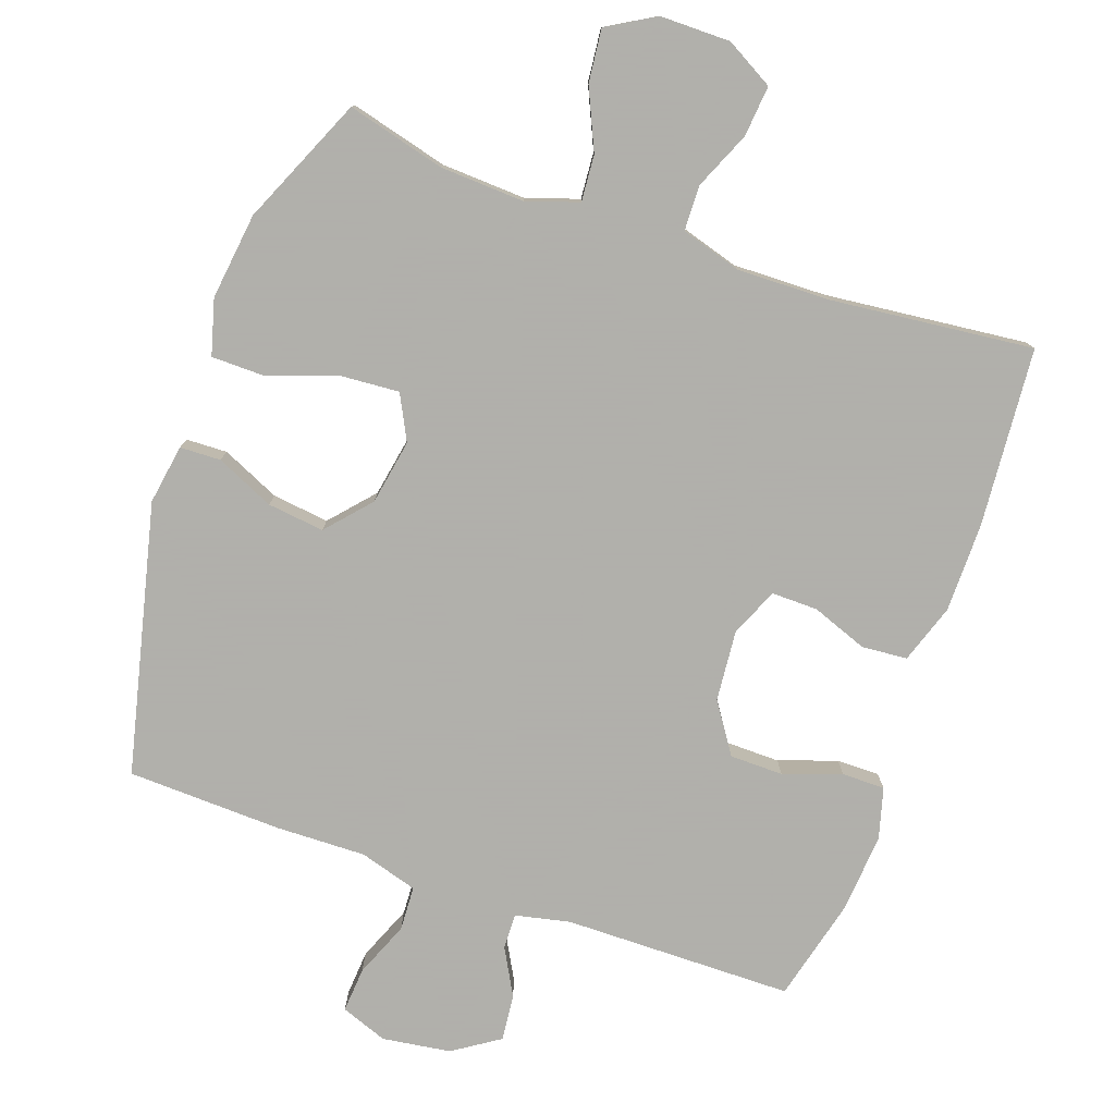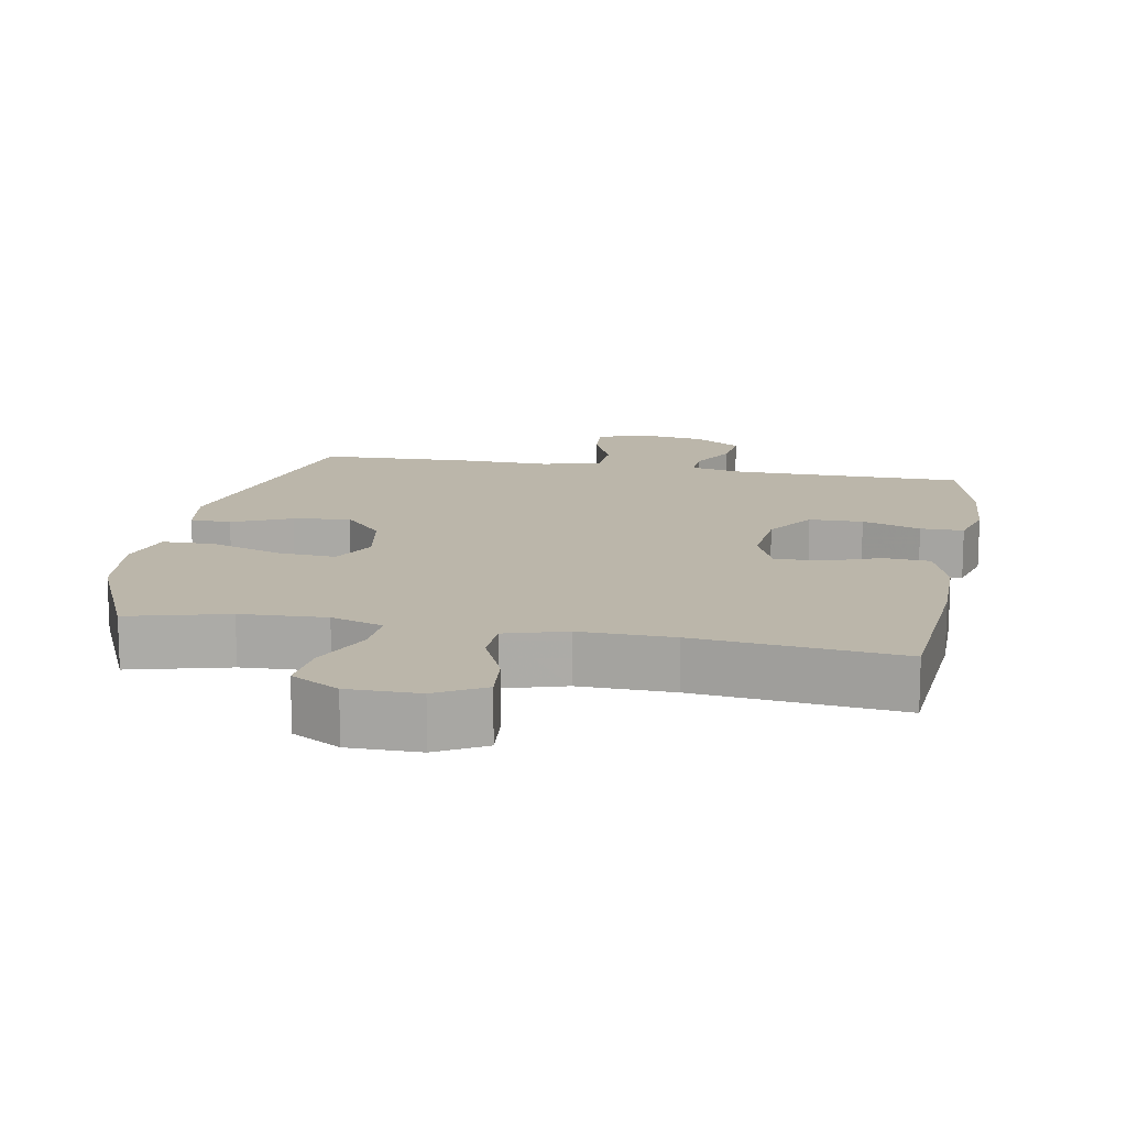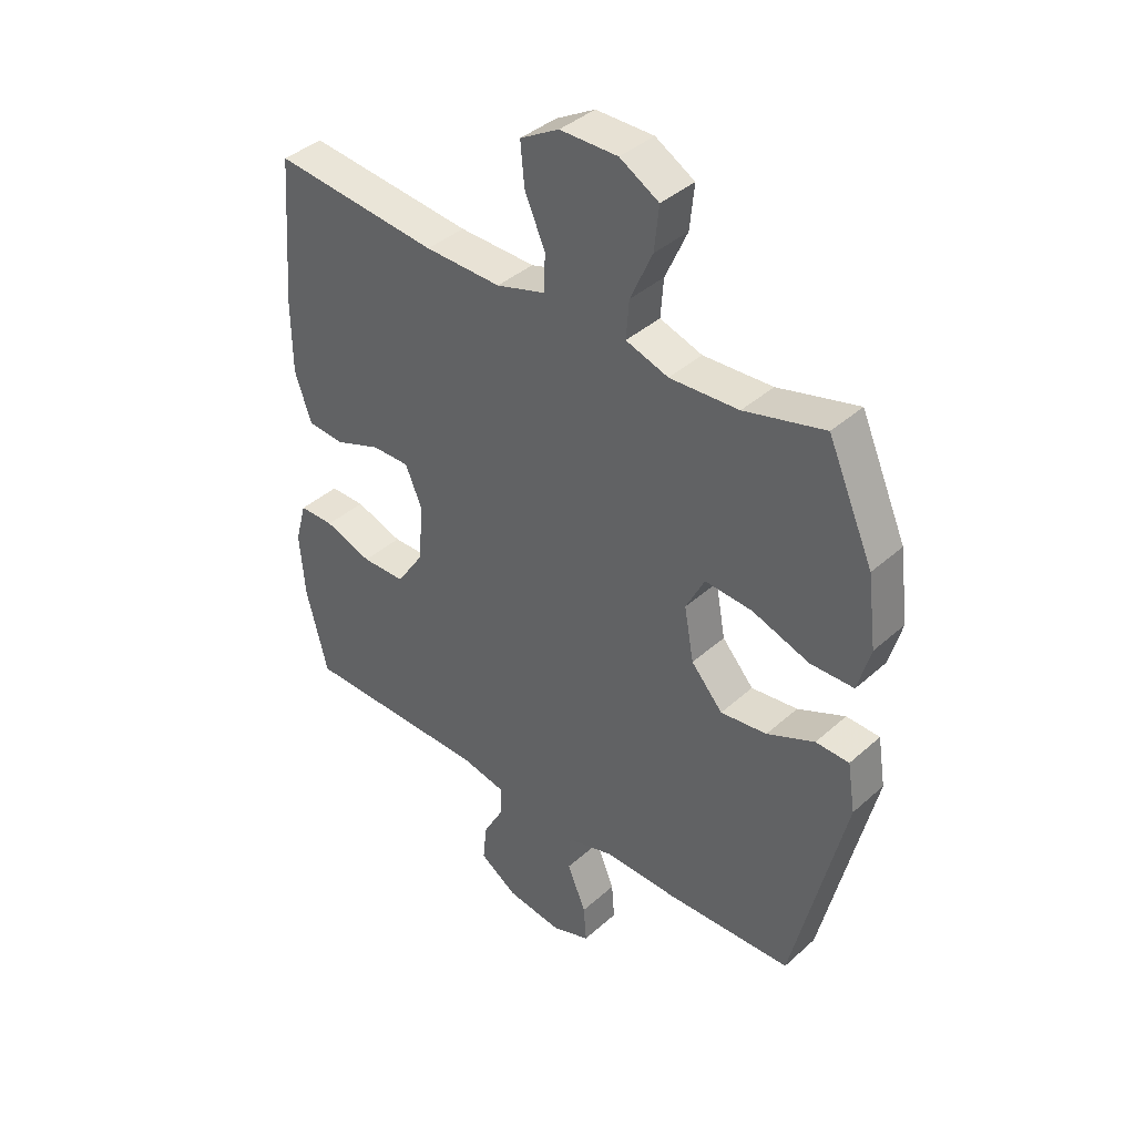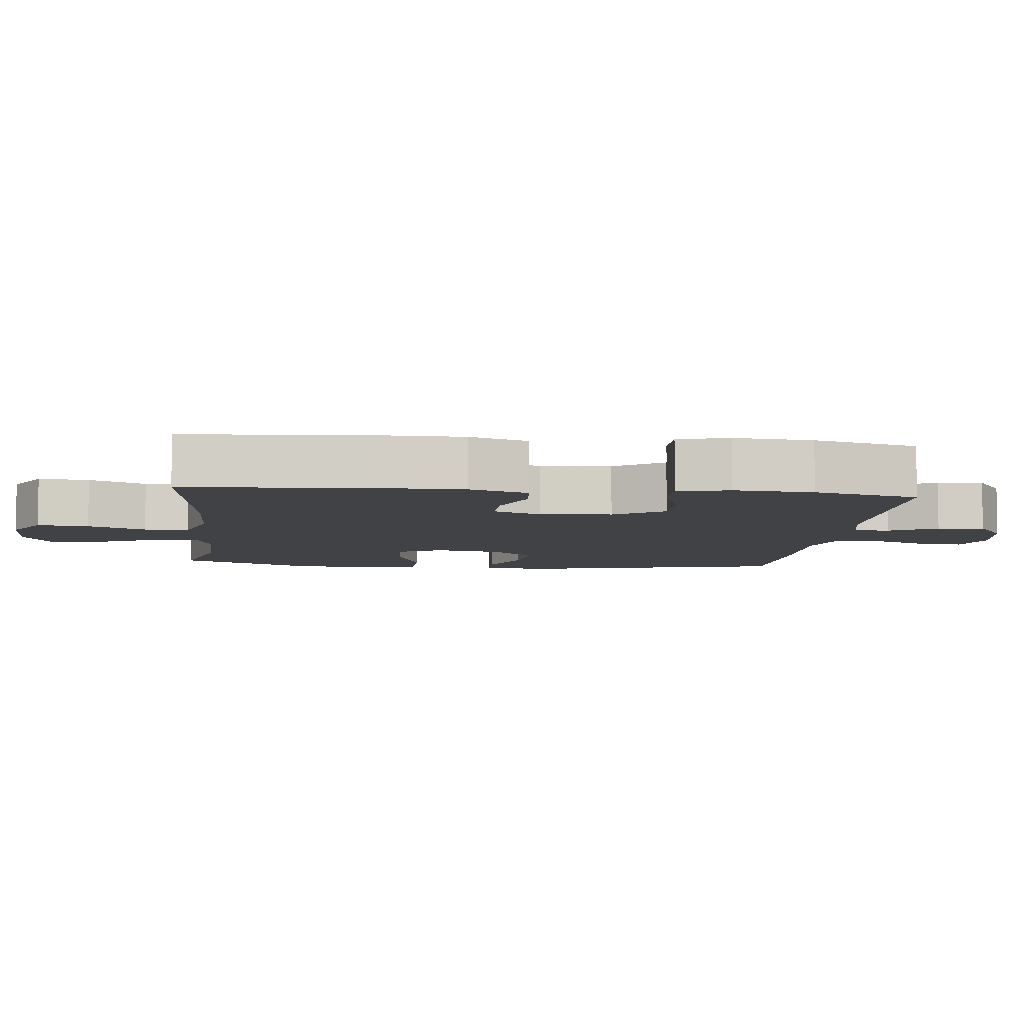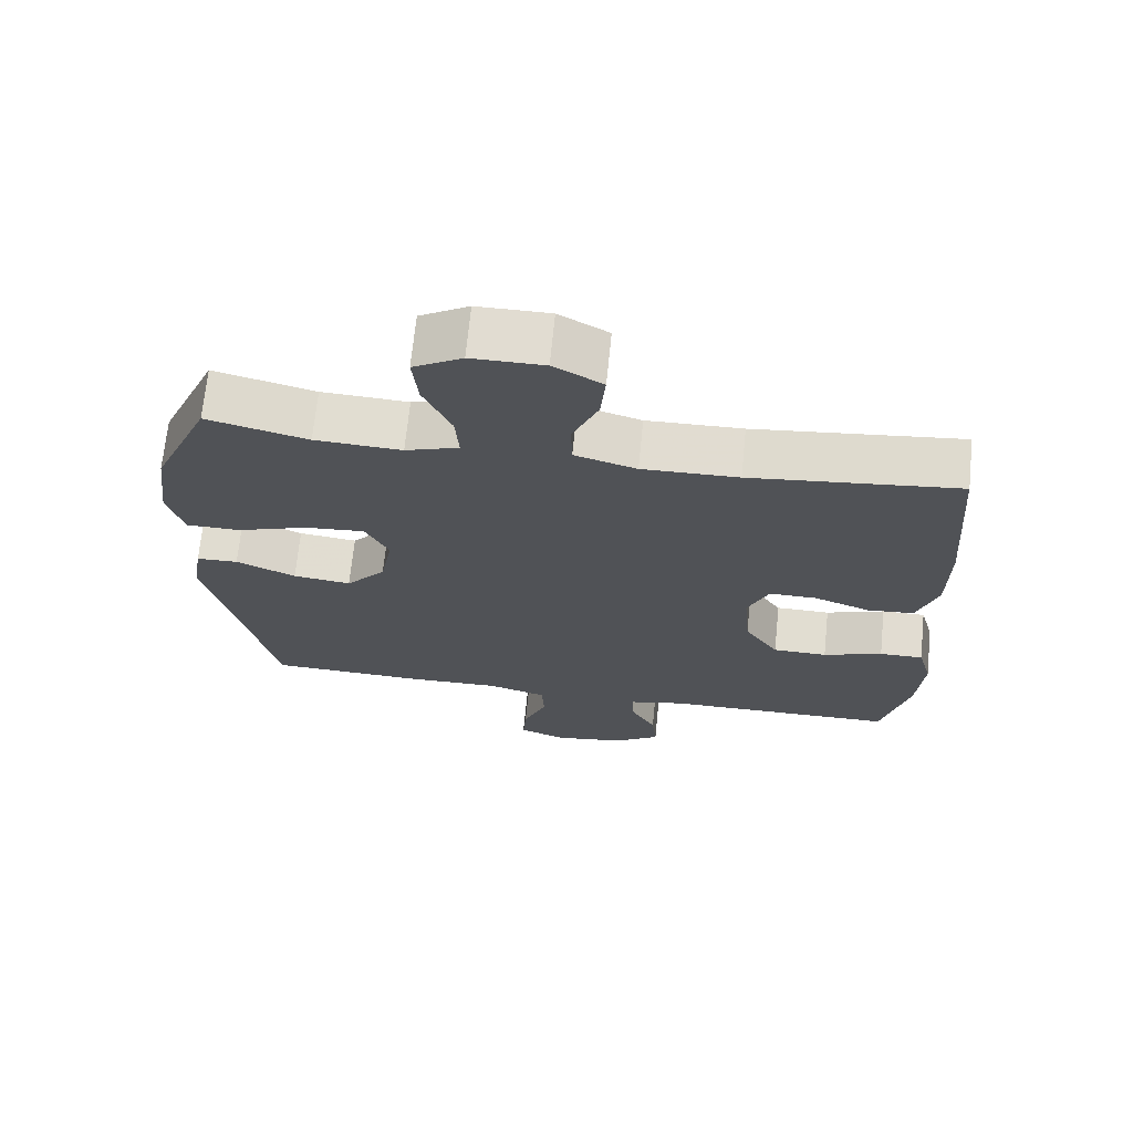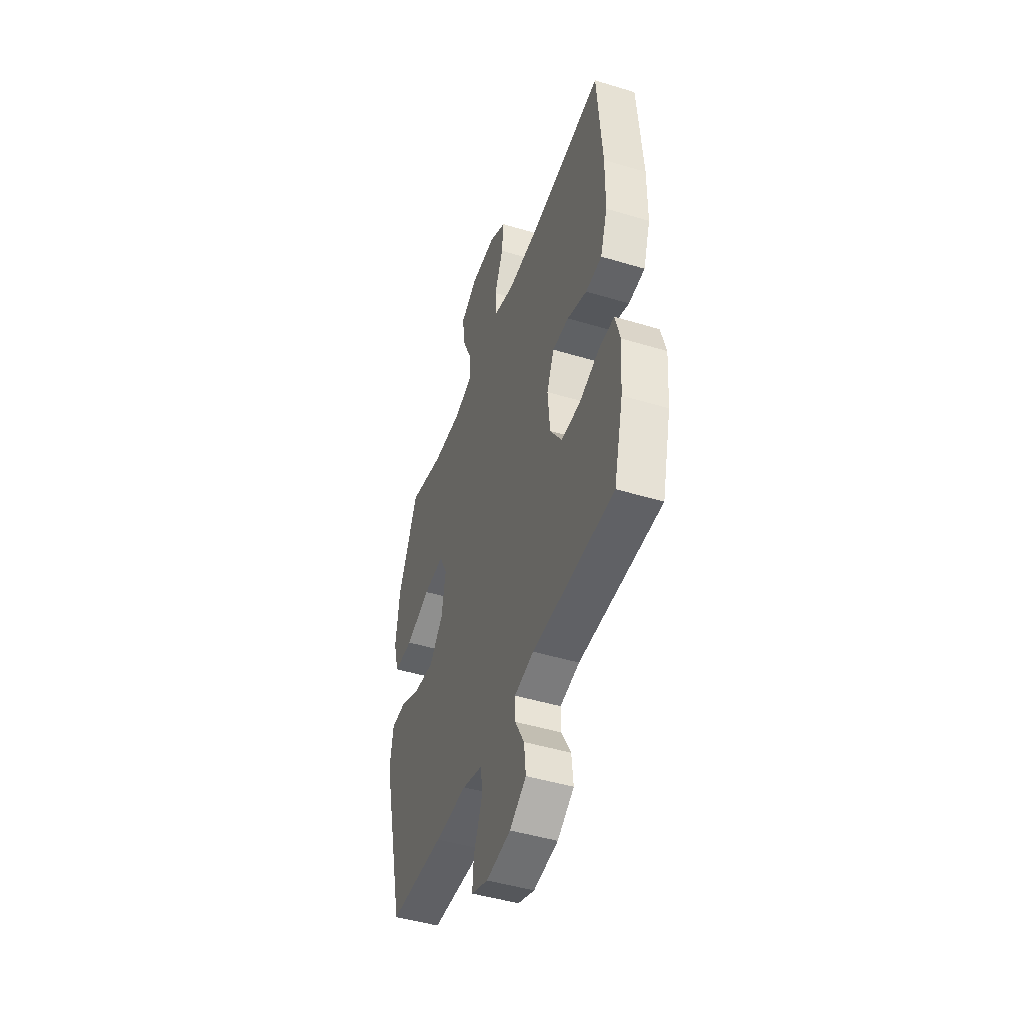
<metadata>
{"format":"obj","ext":"obj","renderer":"f3d","projection":"perspective","resolution":1024,"background":"white","views":[{"elev":-78.4,"azim":-19.3,"up":"+Y"},{"elev":14.1,"azim":10.5,"up":"+Y"},{"elev":39.5,"azim":-137.8,"up":"+Z"},{"elev":-6.7,"azim":83.8,"up":"+Y"},{"elev":69.0,"azim":5.7,"up":"+Z"},{"elev":-46.7,"azim":71.0,"up":"+Z"}]}
</metadata>
<code>
v 0.5 0.07 -0.5
v 0.169 0.07 -0.503
v 0.09 0.07 -0.52
v 0.091 0.07 -0.571
v 0.128 0.07 -0.639
v 0.135 0.07 -0.706
v 0.068 0.07 -0.75
v -0.031 0.07 -0.764
v -0.098 0.07 -0.739
v -0.093 0.07 -0.674
v -0.06 0.07 -0.594
v -0.063 0.07 -0.53
v -0.147 0.07 -0.505
v -0.277 0.07 -0.508
v -0.5 0.07 -0.5
v -0.592 0.07 -0.111
v -0.578 0.07 -0.025
v -0.519 0.07 -0.023
v -0.435 0.07 -0.061
v -0.353 0.07 -0.071
v -0.297 0.07 -0.008
v -0.28 0.07 0.086
v -0.313 0.07 0.151
v -0.397 0.07 0.145
v -0.498 0.07 0.11
v -0.575 0.07 0.111
v -0.597 0.07 0.191
v -0.581 0.07 0.316
v -0.5 0.07 0.5
v -0.358 0.07 0.463
v -0.236 0.07 0.457
v -0.161 0.07 0.482
v -0.166 0.07 0.549
v -0.205 0.07 0.636
v -0.213 0.07 0.713
v -0.144 0.07 0.753
v -0.042 0.07 0.753
v 0.027 0.07 0.714
v 0.02 0.07 0.64
v -0.016 0.07 0.557
v -0.014 0.07 0.492
v 0.073 0.07 0.466
v 0.208 0.07 0.469
v 0.5 0.07 0.5
v 0.52 0.07 0.241
v 0.519 0.07 0.112
v 0.49 0.07 0.027
v 0.424 0.07 0.022
v 0.344 0.07 0.052
v 0.277 0.07 0.053
v 0.247 0.07 -0.017
v 0.256 0.07 -0.119
v 0.304 0.07 -0.191
v 0.381 0.07 -0.192
v 0.465 0.07 -0.163
v 0.527 0.07 -0.163
v 0.547 0.07 -0.236
v 0.538 0.07 -0.35
v 0.5 0 -0.5
v 0.169 0 -0.503
v 0.09 0 -0.52
v 0.091 0 -0.571
v 0.128 0 -0.639
v 0.135 0 -0.706
v 0.068 0 -0.75
v -0.031 0 -0.764
v -0.098 0 -0.739
v -0.093 0 -0.674
v -0.06 0 -0.594
v -0.063 0 -0.53
v -0.147 0 -0.505
v -0.277 0 -0.508
v -0.5 0 -0.5
v -0.592 0 -0.111
v -0.578 0 -0.025
v -0.519 0 -0.023
v -0.435 0 -0.061
v -0.353 0 -0.071
v -0.297 0 -0.008
v -0.28 0 0.086
v -0.313 0 0.151
v -0.397 0 0.145
v -0.498 0 0.11
v -0.575 0 0.111
v -0.597 0 0.191
v -0.581 0 0.316
v -0.5 0 0.5
v -0.358 0 0.463
v -0.236 0 0.457
v -0.161 0 0.482
v -0.166 0 0.549
v -0.205 0 0.636
v -0.213 0 0.713
v -0.144 0 0.753
v -0.042 0 0.753
v 0.027 0 0.714
v 0.02 0 0.64
v -0.016 0 0.557
v -0.014 0 0.492
v 0.073 0 0.466
v 0.208 0 0.469
v 0.5 0 0.5
v 0.52 0 0.241
v 0.519 0 0.112
v 0.49 0 0.027
v 0.424 0 0.022
v 0.344 0 0.052
v 0.277 0 0.053
v 0.247 0 -0.017
v 0.256 0 -0.119
v 0.304 0 -0.191
v 0.381 0 -0.192
v 0.465 0 -0.163
v 0.527 0 -0.163
v 0.547 0 -0.236
v 0.538 0 -0.35
f 57 58 1 2
f 54 55 56 57
f 53 54 57 2
f 52 53 2 3
f 51 52 3
f 46 47 48 49
f 46 49 50
f 43 44 45 46
f 42 43 46 50
f 41 42 50 51
f 37 38 39 40
f 37 40 41
f 36 37 41
f 33 34 35 36
f 32 33 36 41
f 31 32 41 51
f 27 28 29 30
f 24 25 26 27
f 23 24 27 30
f 22 23 30 31
f 16 17 18 19
f 16 19 20
f 13 14 15 16
f 12 13 16 20
f 8 9 10 11
f 8 11 12
f 7 8 12
f 4 5 6 7
f 3 4 7 12
f 22 31 51 3
f 3 12 20 21
f 3 21 22
f 60 59 116 115
f 115 114 113 112
f 60 115 112 111
f 61 60 111 110
f 61 110 109
f 107 106 105 104
f 108 107 104
f 104 103 102 101
f 108 104 101 100
f 109 108 100 99
f 98 97 96 95
f 99 98 95
f 99 95 94
f 94 93 92 91
f 99 94 91 90
f 109 99 90 89
f 88 87 86 85
f 85 84 83 82
f 88 85 82 81
f 89 88 81 80
f 77 76 75 74
f 78 77 74
f 74 73 72 71
f 78 74 71 70
f 69 68 67 66
f 70 69 66
f 70 66 65
f 65 64 63 62
f 70 65 62 61
f 61 109 89 80
f 79 78 70 61
f 80 79 61
f 1 59 60 2
f 2 60 61 3
f 3 61 62 4
f 4 62 63 5
f 5 63 64 6
f 6 64 65 7
f 7 65 66 8
f 8 66 67 9
f 9 67 68 10
f 10 68 69 11
f 11 69 70 12
f 12 70 71 13
f 13 71 72 14
f 14 72 73 15
f 15 73 74 16
f 16 74 75 17
f 17 75 76 18
f 18 76 77 19
f 19 77 78 20
f 20 78 79 21
f 21 79 80 22
f 22 80 81 23
f 23 81 82 24
f 24 82 83 25
f 25 83 84 26
f 26 84 85 27
f 27 85 86 28
f 28 86 87 29
f 29 87 88 30
f 30 88 89 31
f 31 89 90 32
f 32 90 91 33
f 33 91 92 34
f 34 92 93 35
f 35 93 94 36
f 36 94 95 37
f 37 95 96 38
f 38 96 97 39
f 39 97 98 40
f 40 98 99 41
f 41 99 100 42
f 42 100 101 43
f 43 101 102 44
f 44 102 103 45
f 45 103 104 46
f 46 104 105 47
f 47 105 106 48
f 48 106 107 49
f 49 107 108 50
f 50 108 109 51
f 51 109 110 52
f 52 110 111 53
f 53 111 112 54
f 54 112 113 55
f 55 113 114 56
f 56 114 115 57
f 57 115 116 58
f 58 116 59 1

</code>
